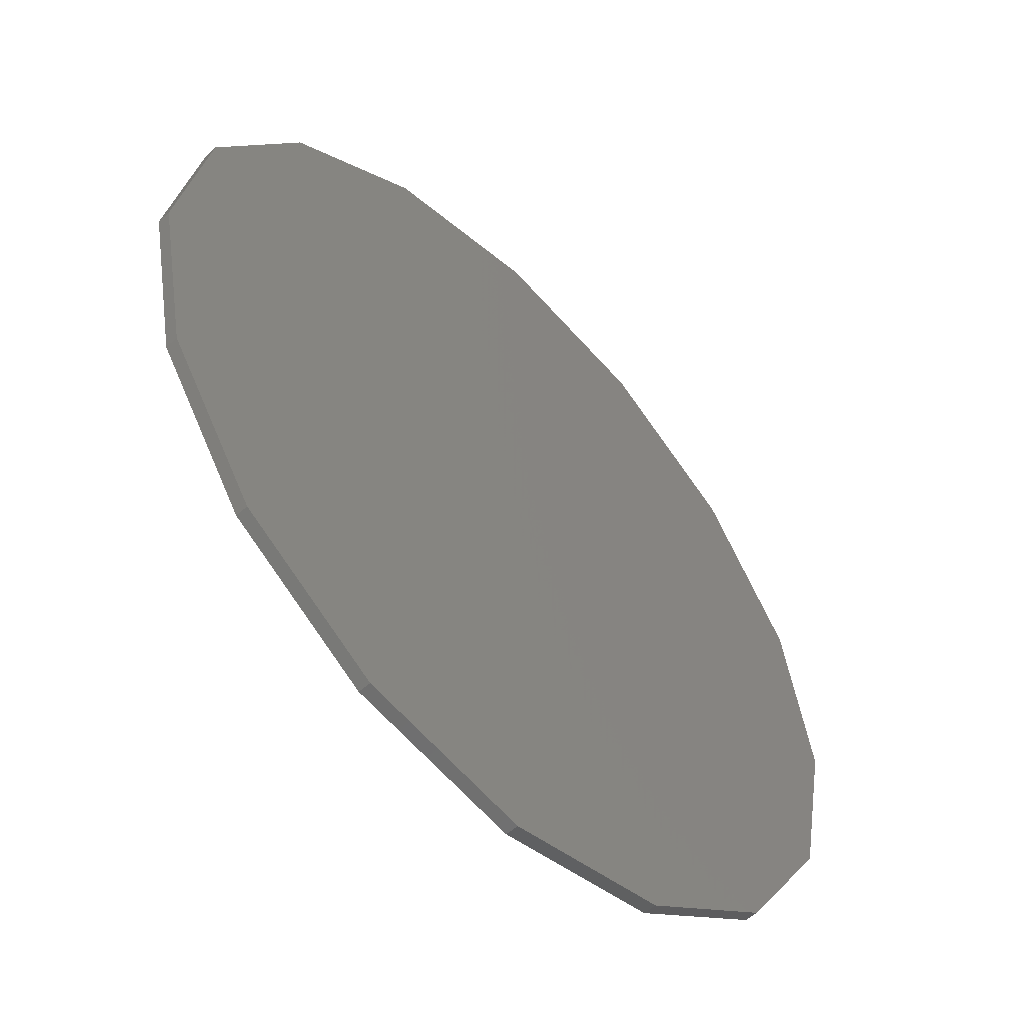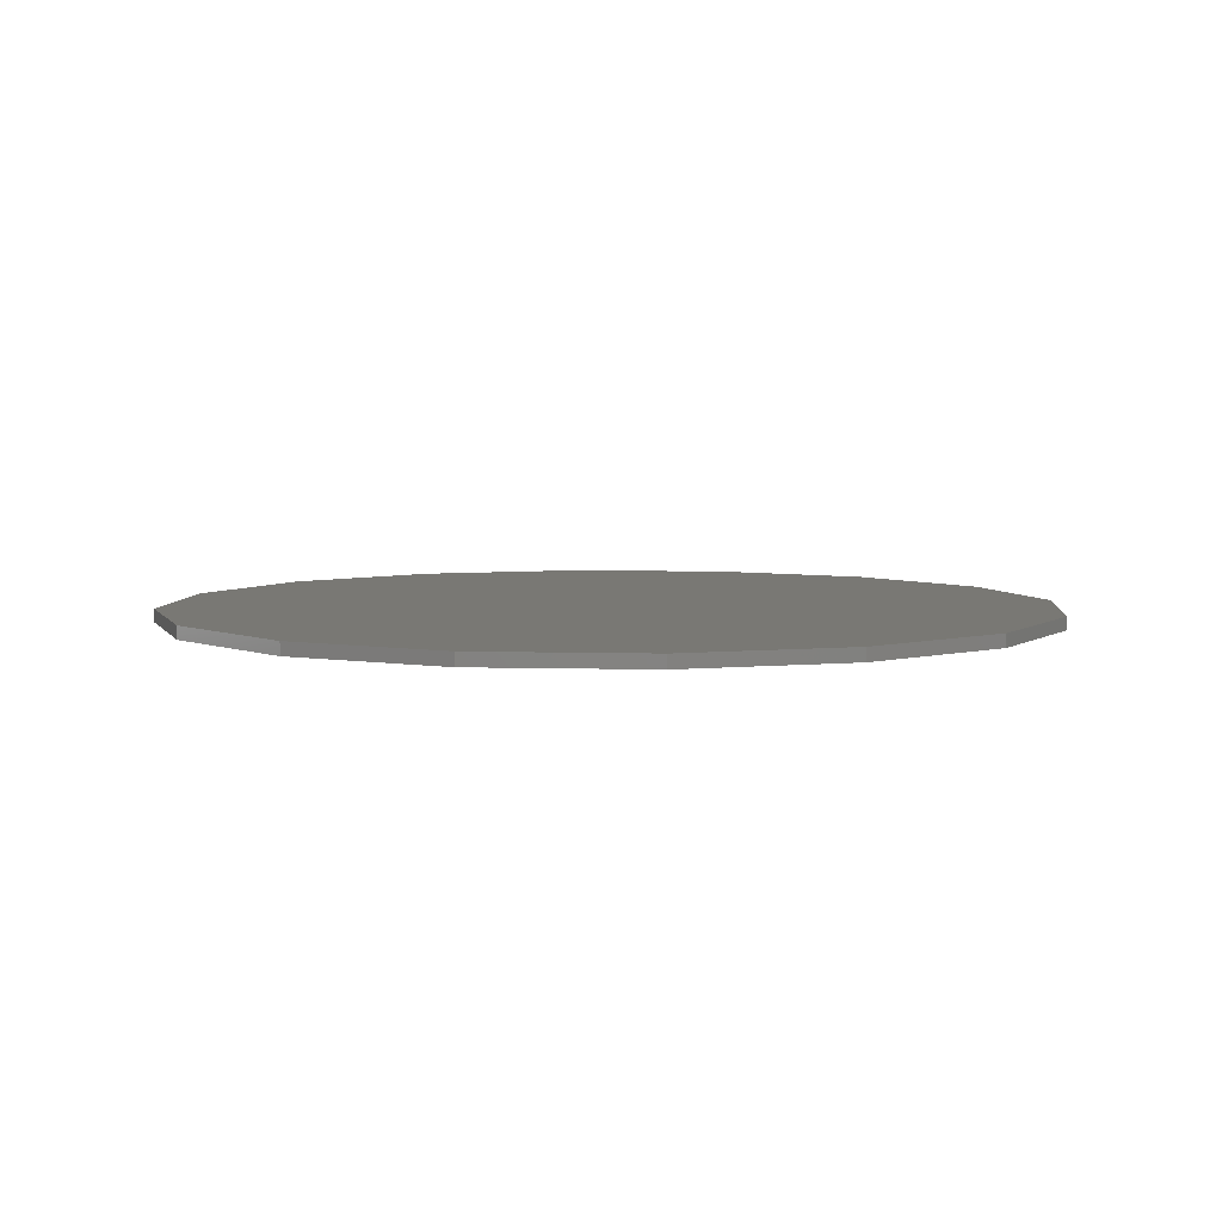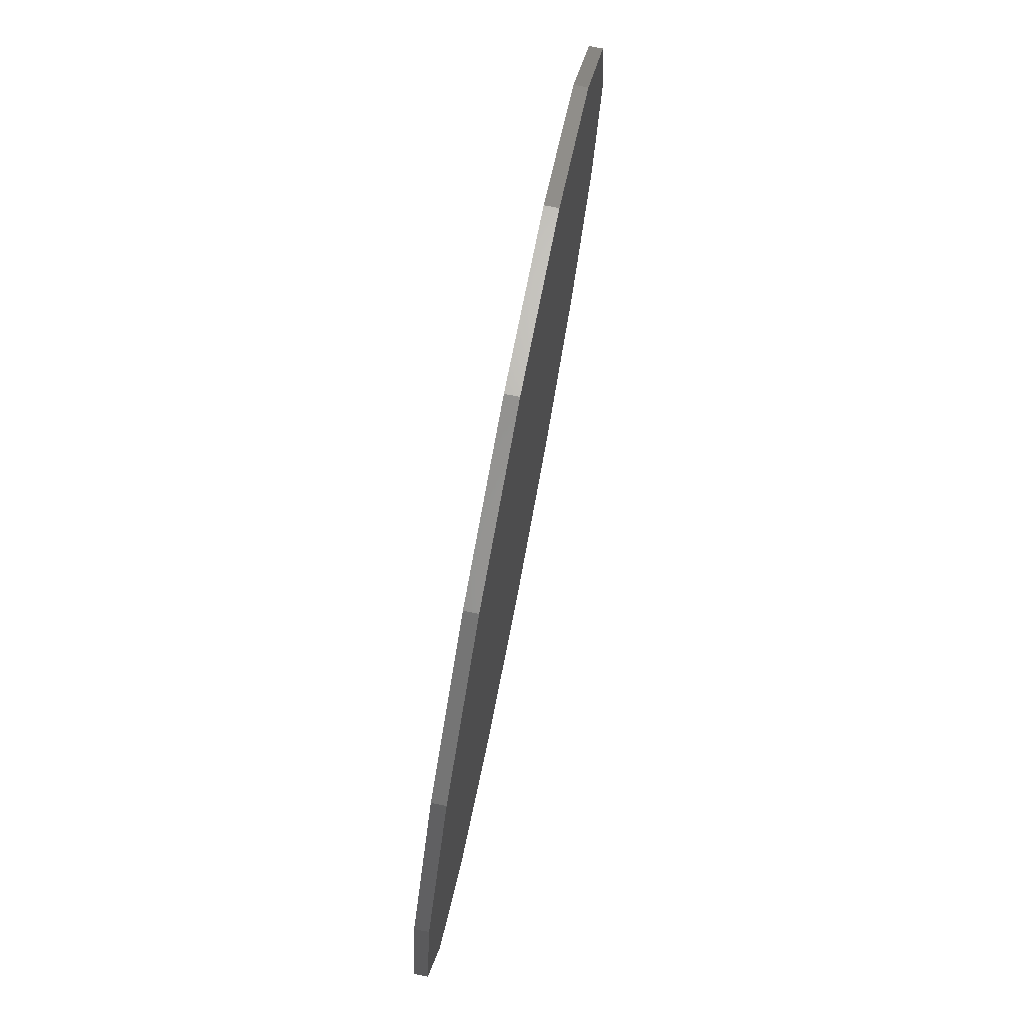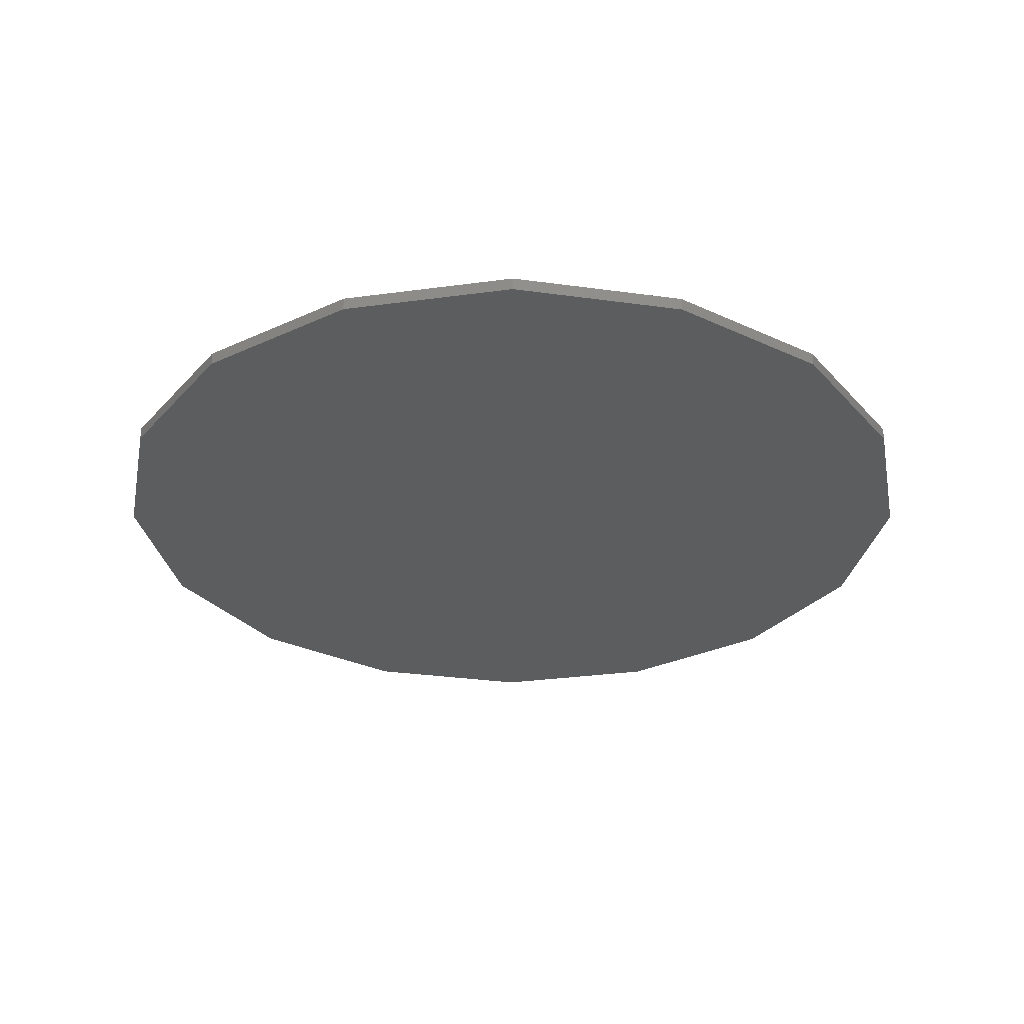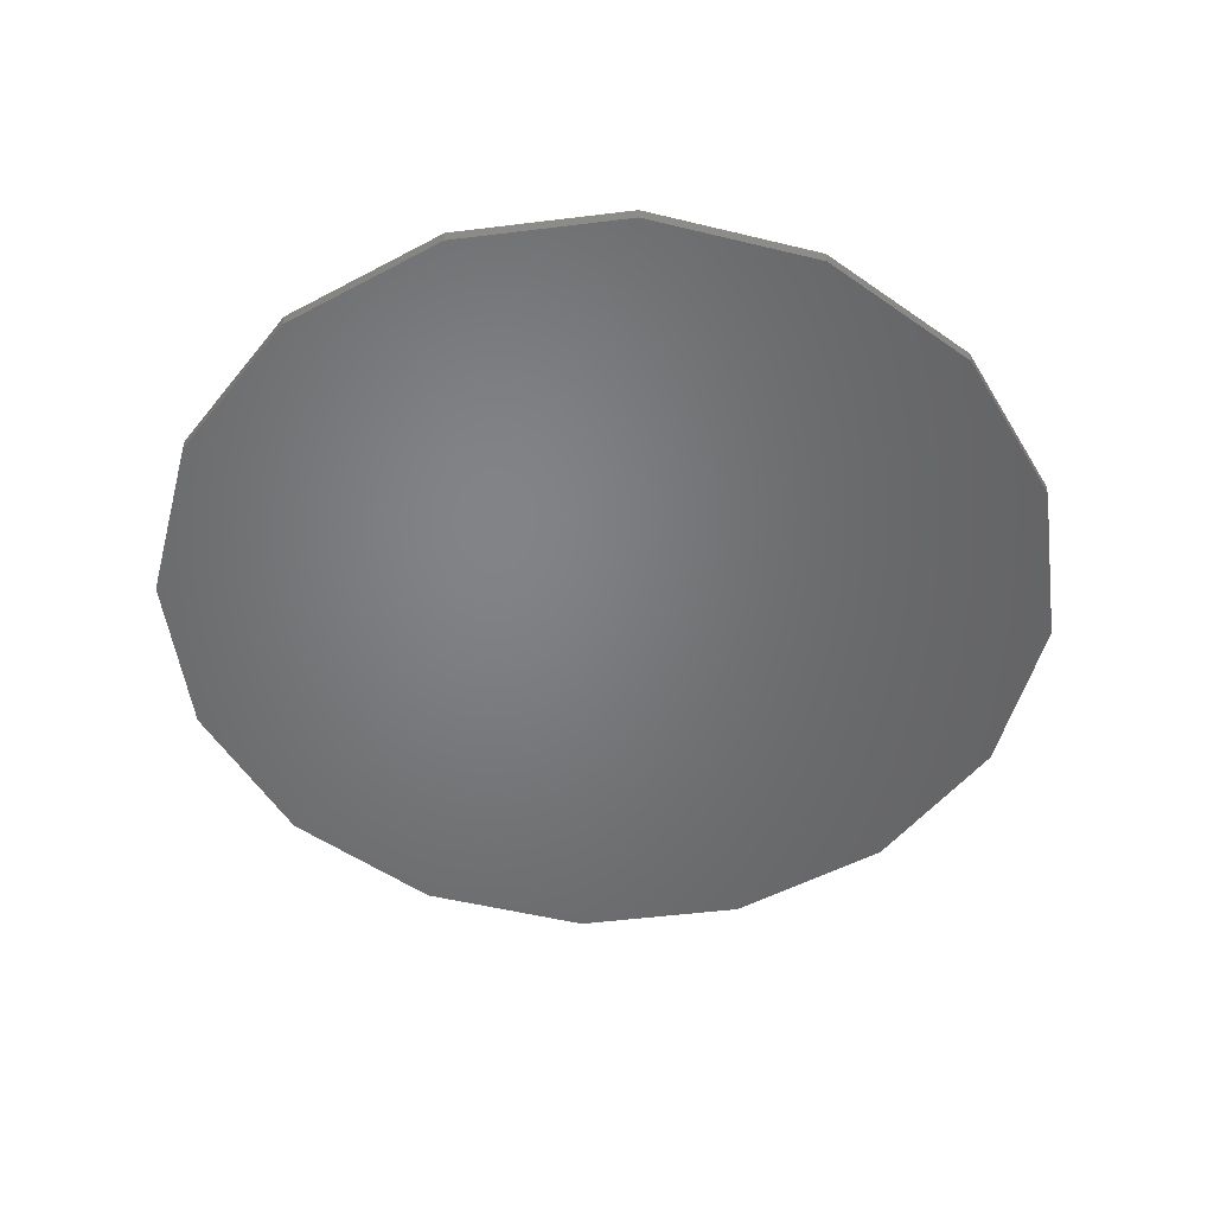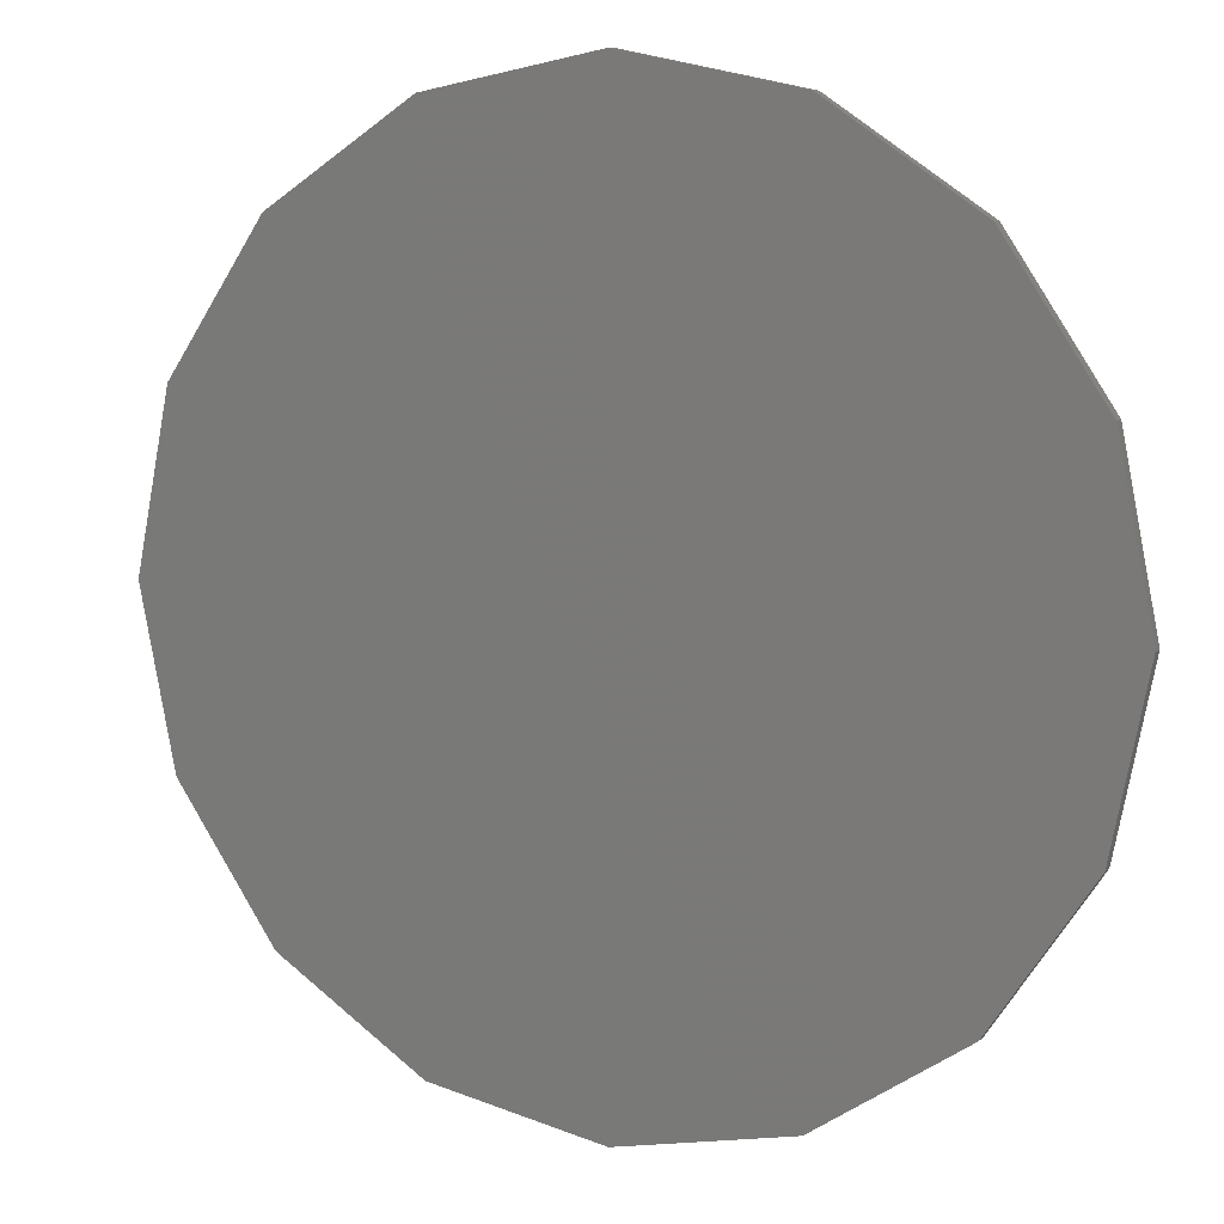
<metadata>
{"format":"stl","ext":"stl","renderer":"f3d","projection":"perspective","resolution":1024,"background":"white","views":[{"elev":-54.3,"azim":133.8,"up":"+Z"},{"elev":5.3,"azim":-118.4,"up":"+Y"},{"elev":78.1,"azim":-79.1,"up":"+Z"},{"elev":-30.6,"azim":-90.1,"up":"+Y"},{"elev":-51.2,"azim":-3.6,"up":"+Y"},{"elev":9.0,"azim":-155.4,"up":"+Z"}]}
</metadata>
<code>
# stl→obj: 58 verts, 100 faces
v 0 0 0
v -0.34 0 0
v -0.3141 0 0.1301
v -0.2404 0 0.2404
v -0.1301 0 0.3141
v 0 0 0.34
v 0.1301 0 0.3141
v 0.2404 0 0.2404
v 0.3141 0 0.1301
v 0.34 0 -0
v 0.3141 0 -0.1301
v 0.2404 0 -0.2404
v 0.1301 0 -0.3141
v -0 0 -0.34
v -0.1301 0 -0.3141
v -0.2404 0 -0.2404
v -0.3141 0 -0.1301
v 0.34 -0.01 0
v 0.34 0 0
v 0.3141 -0.01 0.1301
v 0.2404 -0.01 0.2404
v 0.1301 -0.01 0.3141
v -0 0 0.34
v -0 -0.01 0.34
v -0.1301 -0.01 0.3141
v -0.2404 -0.01 0.2404
v -0.3141 -0.01 0.1301
v -0.34 0 -0
v -0.34 -0.01 -0
v -0.3141 -0.01 -0.1301
v -0.2404 -0.01 -0.2404
v -0.1301 -0.01 -0.3141
v 0 0 -0.34
v 0 -0.01 -0.34
v 0.1301 -0.01 -0.3141
v 0.2404 -0.01 -0.2404
v 0.3141 -0.01 -0.1301
v 0.22 -0.01 0
v 0.03 -0.01 -0.05
v 0.04 -0.01 -0.08
v 0.03 -0.01 -0.11
v 0 -0.01 -0.12
v 0 -0.01 -0.22
v -0.03 -0.01 -0.11
v -0.22 -0.01 0
v -0.04 -0.01 -0.08
v -0.03 -0.01 -0.05
v -0.34 -0.01 0
v 0 -0.01 0.22
v 0 -0.01 0.34
v 0 -0.01 -0.08
v 0 -0.01 -0.04
v 0.02 -0.01 -0.02
v 0.05 -0.01 0.08
v 0 -0.01 0.14
v 0 -0.01 -0.03
v -0.02 -0.01 -0.02
v -0.05 -0.01 0.08
f 1 2 3
f 1 3 4
f 1 4 5
f 1 5 6
f 1 6 7
f 1 7 8
f 1 8 9
f 1 9 10
f 1 10 11
f 1 11 12
f 1 12 13
f 1 13 14
f 1 14 15
f 1 15 16
f 1 16 17
f 1 17 2
f 18 19 9
f 18 9 20
f 20 9 8
f 20 8 21
f 21 8 7
f 21 7 22
f 22 7 23
f 22 23 24
f 24 23 5
f 24 5 25
f 25 5 4
f 25 4 26
f 26 4 3
f 26 3 27
f 27 3 28
f 27 28 29
f 29 28 17
f 29 17 30
f 30 17 16
f 30 16 31
f 31 16 15
f 31 15 32
f 32 15 33
f 32 33 34
f 34 33 13
f 34 13 35
f 35 13 12
f 35 12 36
f 36 12 11
f 36 11 37
f 37 11 19
f 37 19 18
f 38 39 40
f 41 42 43
f 44 43 42
f 45 46 47
f 27 48 45
f 27 45 26
f 26 45 49
f 26 49 25
f 50 25 49
f 50 49 22
f 21 22 49
f 21 49 38
f 20 21 38
f 20 38 18
f 37 18 38
f 37 38 36
f 36 38 43
f 36 43 35
f 34 35 43
f 34 43 32
f 31 32 43
f 31 43 45
f 30 31 45
f 30 45 48
f 41 40 51
f 41 51 42
f 44 42 51
f 44 51 46
f 47 46 51
f 47 51 52
f 39 52 51
f 39 51 40
f 53 54 55
f 53 55 56
f 57 56 55
f 57 55 58
f 49 55 54
f 49 54 38
f 38 54 53
f 38 53 39
f 38 40 41
f 38 41 43
f 45 43 44
f 45 44 46
f 45 47 57
f 45 57 58
f 49 45 58
f 49 58 55
f 57 47 52
f 57 52 56
f 53 56 52
f 53 52 39

</code>
